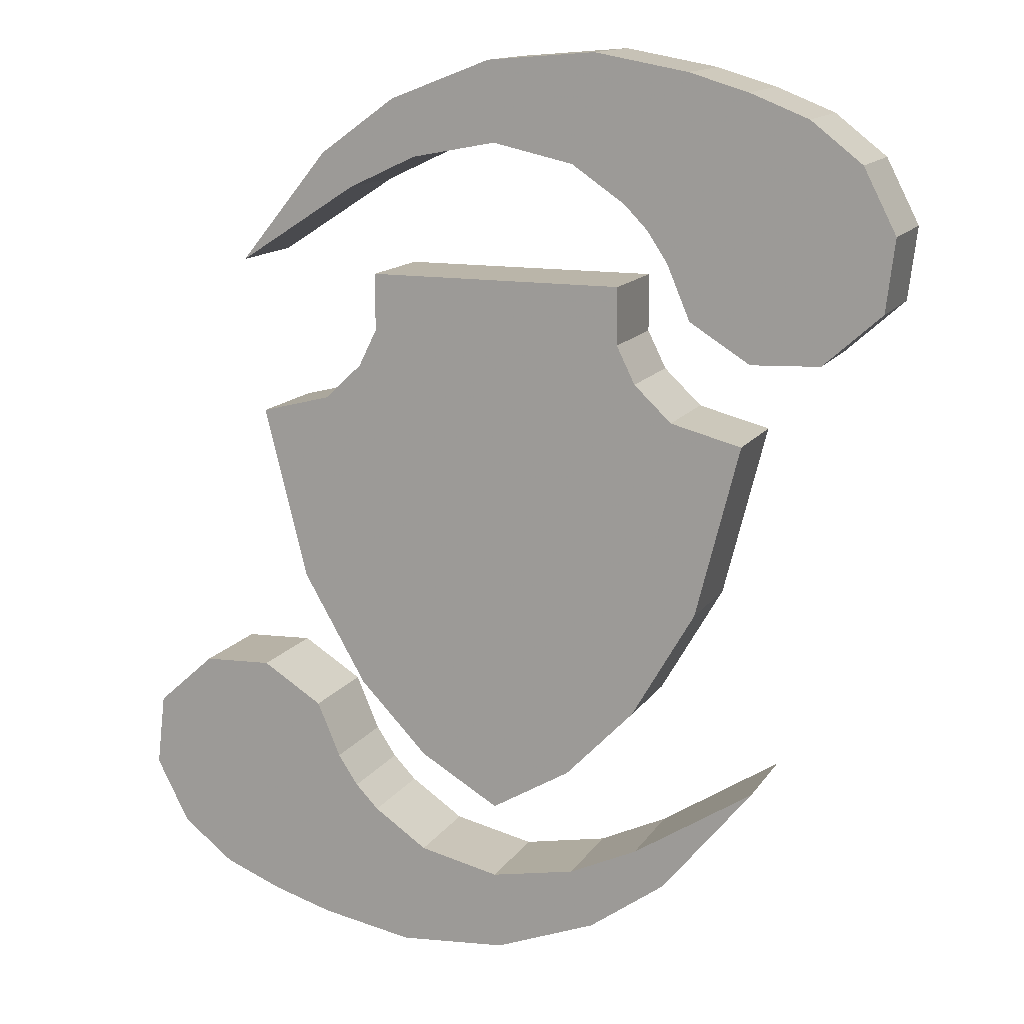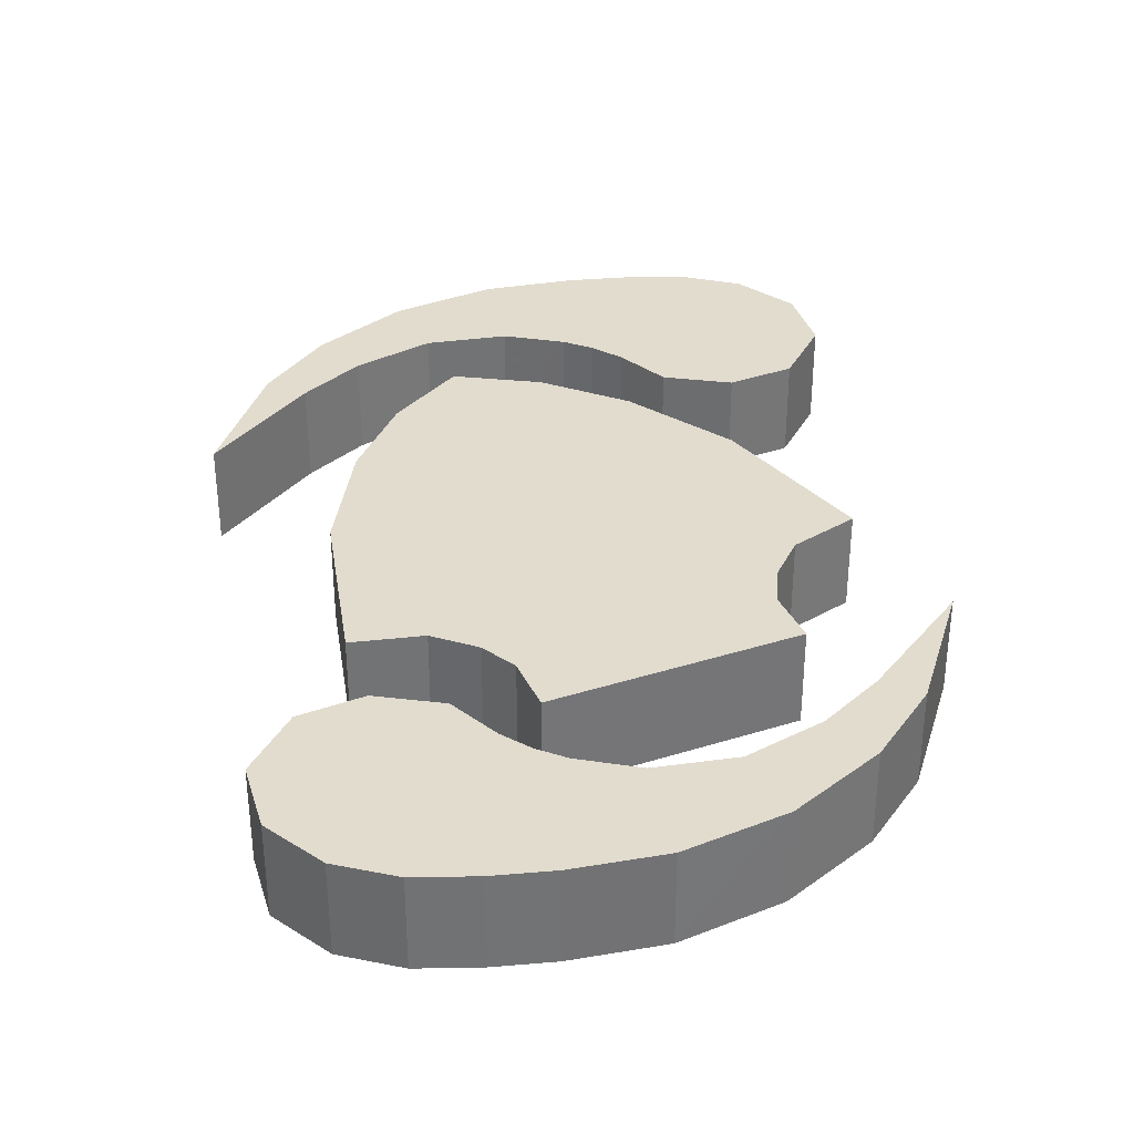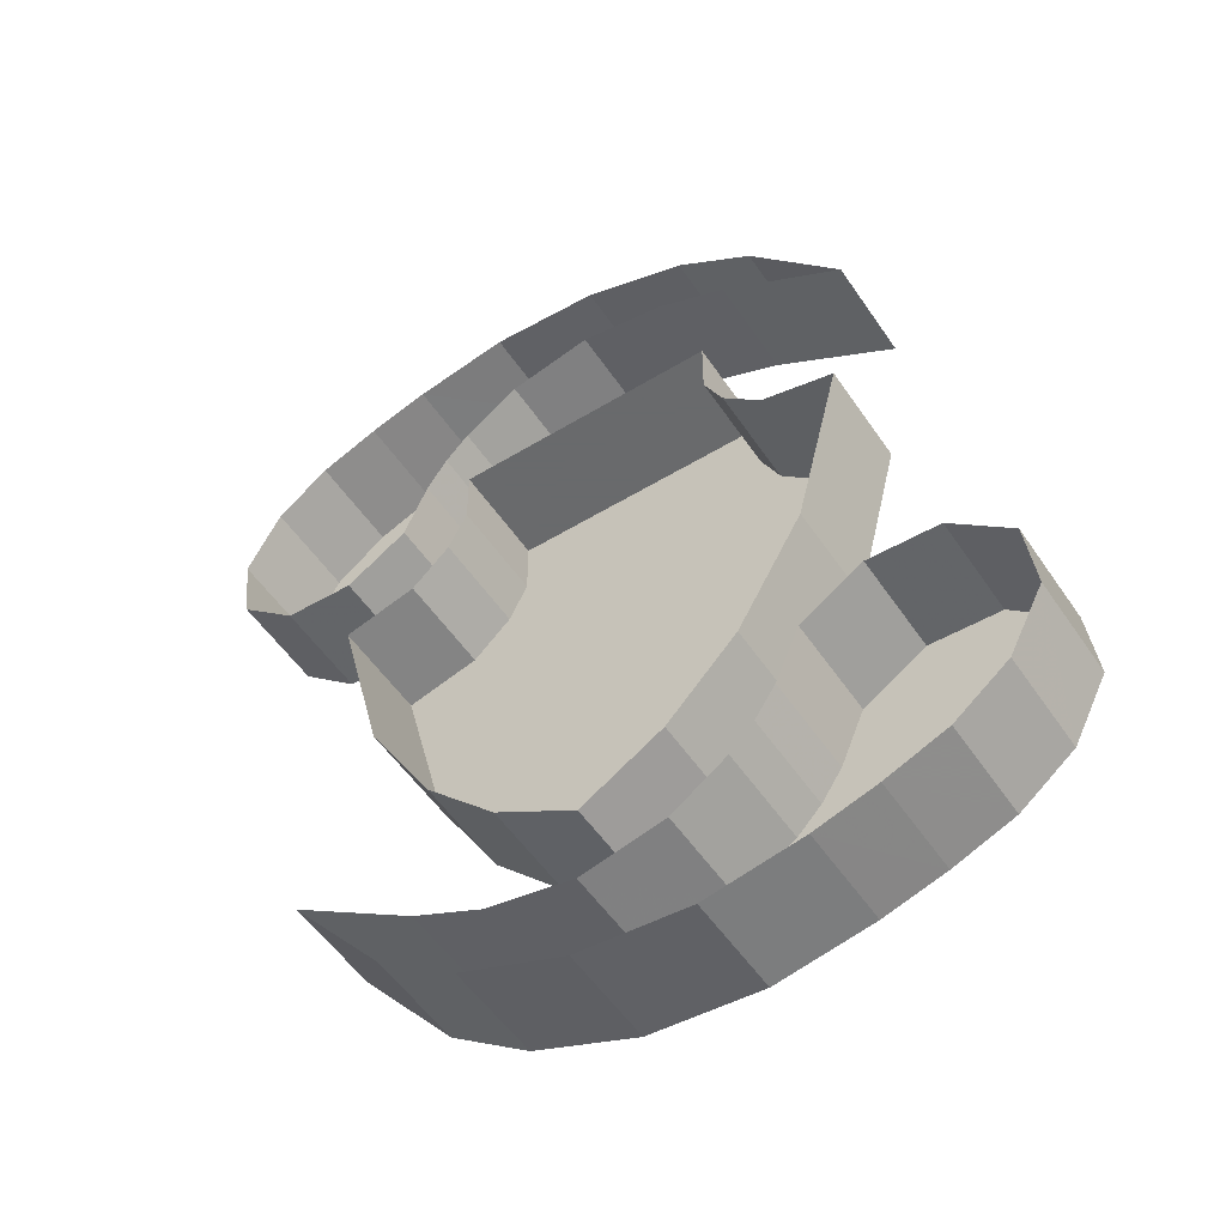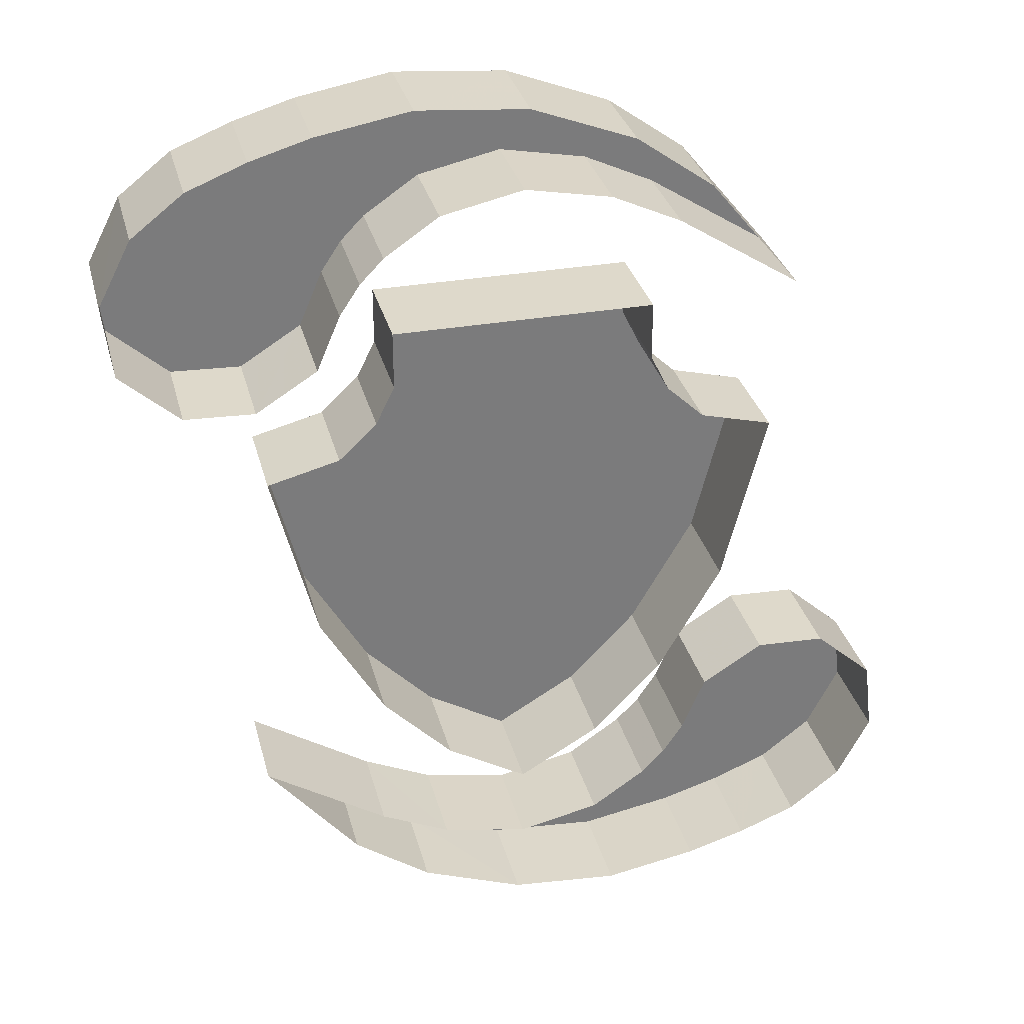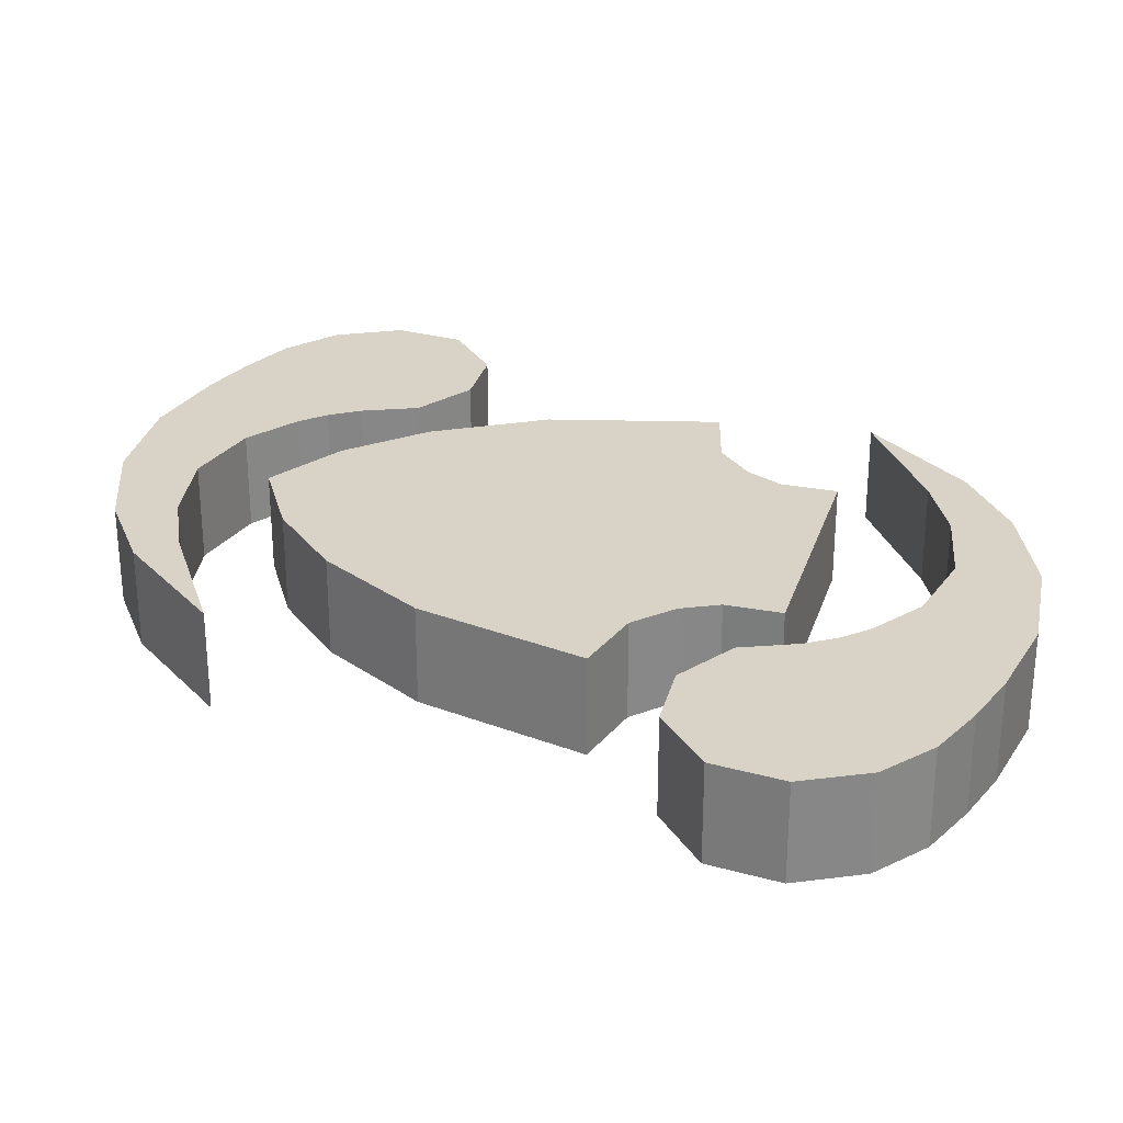
<metadata>
{"format":"obj","ext":"obj","renderer":"f3d","projection":"perspective","resolution":1024,"background":"white","views":[{"elev":13.7,"azim":21.4,"up":"+Y"},{"elev":34.7,"azim":157.0,"up":"+Z"},{"elev":-52.9,"azim":-146.8,"up":"+Y"},{"elev":31.8,"azim":166.0,"up":"+Y"},{"elev":27.9,"azim":106.2,"up":"+Z"}]}
</metadata>
<code>
g powerup_magicShield_mesh
v -0.677 1.613 0.2
v -0.4024 1.806 0.2
v -0.3728 1.743 0.2
v -0.01092 1.953 0.2
v -0.001674 1.83 0.2
v 0.3953 1.971 0.2
v 0.3476 1.764 0.2
v 0.5967 1.606 0.2
v 0.7522 1.913 0.2
v 0.9706 1.852 0.2
v 0.7102 1.501 0.2
v 1.185 1.769 0.2
v 0.8123 1.369 0.2
v 1.379 1.615 0.2
v 0.9125 1.155 0.2
v 1.099 1.029 0.2
v 1.496 1.41 0.2
v 1.467 1.188 0.2
v 1.314 1.045 0.2
v 0.3294 1.663 -0.2
v 0.5476 1.514 0.2
v 0.5476 1.514 -0.2
v 0.6422 1.416 0.2
v 0.6422 1.416 -0.2
v 0.7239 1.293 0.2
v 0.7239 1.293 -0.2
v 0.8187 1.07 -0.2
v 0.8187 1.07 0.2
v 1.066 0.9149 -0.2
v 1.066 0.9149 0.2
v 1.346 0.9267 0.2
v 1.346 0.9267 -0.2
v 1.583 1.14 0.2
v 1.583 1.14 -0.2
v 1.618 1.434 0.2
v 1.618 1.434 -0.2
v 1.484 1.695 0.2
v 1.484 1.695 -0.2
v 1.274 1.859 0.2
v 1.274 1.859 -0.2
v 1.036 1.953 -0.2
v 1.036 1.954 0.2
v 0.796 2.025 -0.2
v 0.7961 2.025 0.2
v 0.4185 2.093 0.2
v 0.4181 2.092 -0.2
v -0.02296 2.057 0.2
v -0.02167 2.056 -0.2
v -0.4366 1.898 0.2
v -0.4382 1.896 -0.2
v -0.7474 1.674 0.2
v -0.7477 1.673 -0.2
v -1.116 1.222 0.2
v -1.116 1.222 -0.2
v -0.6245 1.539 0.2
v -0.6245 1.539 -0.2
v -0.3457 1.669 -0.2
v -0.3457 1.669 0.2
v 0.0001779 1.736 0.2
v -0.0006628 1.736 -0.2
v 0.677 -1.23 0.2
v 0.4024 -1.423 0.2
v 0.3728 -1.361 0.2
v 0.01092 -1.571 0.2
v 0.001676 -1.447 0.2
v -0.3953 -1.589 0.2
v -0.3475 -1.381 0.2
v -0.5967 -1.224 0.2
v -0.7522 -1.53 0.2
v -0.9706 -1.47 0.2
v -0.7102 -1.118 0.2
v -1.185 -1.386 0.2
v -0.8123 -0.9864 0.2
v -1.379 -1.233 0.2
v -0.9125 -0.7723 0.2
v -1.099 -0.647 0.2
v -1.496 -1.027 0.2
v -1.467 -0.805 0.2
v -1.314 -0.6623 0.2
v 0.3457 -1.287 -0.2
v -0.0001769 -1.353 0.2
v 0.0006638 -1.353 -0.2
v 0.3457 -1.287 0.2
v 0.6245 -1.156 0.2
v 0.6245 -1.156 -0.2
v 1.116 -0.8399 -0.2
v 1.116 -0.8399 0.2
v 0.7477 -1.291 -0.2
v 0.7474 -1.291 0.2
v 0.4382 -1.514 -0.2
v 0.4366 -1.515 0.2
v 0.02167 -1.673 -0.2
v 0.02296 -1.674 0.2
v -0.4181 -1.71 -0.2
v -0.4185 -1.71 0.2
v -0.796 -1.642 -0.2
v -0.7961 -1.642 0.2
v -1.036 -1.571 0.2
v -1.036 -1.571 -0.2
v -1.274 -1.476 0.2
v -1.274 -1.476 -0.2
v -1.484 -1.313 -0.2
v -1.484 -1.313 0.2
v -1.618 -1.052 -0.2
v -1.618 -1.052 0.2
v -1.583 -0.7571 -0.2
v -1.583 -0.7571 0.2
v -1.346 -0.5442 -0.2
v -1.346 -0.5442 0.2
v -1.066 -0.5324 -0.2
v -1.066 -0.5324 0.2
v -0.8187 -0.6871 0.2
v -0.8187 -0.6871 -0.2
v -0.7239 -0.9103 0.2
v -0.7239 -0.9103 -0.2
v -0.6422 -1.034 -0.2
v -0.6422 -1.034 0.2
v -0.5476 -1.131 -0.2
v -0.5476 -1.131 0.2
v -0.3294 -1.28 -0.2
v 0.0006638 -1.353 -0.2
v -0.3294 -1.28 0.2
v -0.0001769 -1.353 0.2
v -0.5476 -1.131 0.2
v -0.3475 -1.381 0.2
v 0.001676 -1.447 0.2
v -0.5967 -1.224 0.2
v -0.7102 -1.118 0.2
v -0.6422 -1.034 0.2
v 0.3457 -1.287 0.2
v 0.3728 -1.361 0.2
v -0.8123 -0.9864 0.2
v -0.7239 -0.9103 0.2
v -0.8187 -0.6871 0.2
v -0.9125 -0.7723 0.2
v -1.066 -0.5324 0.2
v -1.099 -0.647 0.2
v -1.346 -0.5442 0.2
v -1.314 -0.6623 0.2
v -1.583 -0.7571 0.2
v -1.467 -0.805 0.2
v -1.618 -1.052 0.2
v -1.496 -1.027 0.2
v -1.484 -1.313 0.2
v -1.379 -1.233 0.2
v -1.185 -1.386 0.2
v -1.274 -1.476 0.2
v -1.036 -1.571 0.2
v -0.9706 -1.47 0.2
v -0.7961 -1.642 0.2
v -0.7522 -1.53 0.2
v -0.3953 -1.589 0.2
v -0.4185 -1.71 0.2
v 0.01092 -1.571 0.2
v 0.02296 -1.674 0.2
v 0.4024 -1.423 0.2
v 0.4366 -1.515 0.2
v 0.7474 -1.291 0.2
v 0.677 -1.23 0.2
v 1.116 -0.8399 0.2
v 0.6245 -1.156 0.2
v 0.8493 0.5098 0.2
v 0.7041 -0.08742 0.2
v 0.6126 0.5736 0.2
v 0.4928 -0.4666 0.2
v 0.2646 -0.7123 0.2
v -4.768e-07 -0.8749 0.2
v 0.4881 0.6962 0.2
v 0.4269 0.8251 0.2
v -4.768e-07 1.022 0.2
v 0.4269 1.022 0.2
v -0.8493 0.5098 0.2
v -0.6126 0.5736 0.2
v -0.7041 -0.08742 0.2
v -0.4928 -0.4666 0.2
v -0.2646 -0.7123 0.2
v -4.768e-07 -0.8749 0.2
v -0.4881 0.6962 0.2
v -0.4269 0.8251 0.2
v -4.768e-07 1.022 0.2
v -0.4269 1.022 0.2
v -1.116 1.222 0.2
v -0.7474 1.674 0.2
v -0.677 1.613 0.2
v -0.6245 1.539 0.2
v -0.3457 1.669 0.2
v -0.3728 1.743 0.2
v -0.001674 1.83 0.2
v -0.4024 1.806 0.2
v -0.4366 1.898 0.2
v -0.02296 2.057 0.2
v -0.01092 1.953 0.2
v 0.4185 2.093 0.2
v 0.3953 1.971 0.2
v 0.0001779 1.736 0.2
v 0.7961 2.025 0.2
v 0.7522 1.913 0.2
v 0.9706 1.852 0.2
v 1.036 1.954 0.2
v 1.185 1.769 0.2
v 1.274 1.859 0.2
v 1.484 1.695 0.2
v 1.379 1.615 0.2
v 1.496 1.41 0.2
v 1.618 1.434 0.2
v 1.467 1.188 0.2
v 1.583 1.14 0.2
v 1.314 1.045 0.2
v 1.346 0.9267 0.2
v 1.099 1.029 0.2
v 1.066 0.9149 0.2
v 0.9125 1.155 0.2
v 0.8187 1.07 0.2
v 0.8123 1.369 0.2
v 0.7239 1.293 0.2
v 0.6422 1.416 0.2
v 0.7102 1.501 0.2
v 0.5476 1.514 0.2
v 0.5967 1.606 0.2
v 0.3476 1.764 0.2
v 0.3294 1.663 0.2
v 0.3294 1.663 -0.2
v -0.0006628 1.736 -0.2
v 0.2646 -0.7123 0.2
v 0.3237 -0.8515 0.2
v -4.768e-07 -1.043 0.2
v 0.4928 -0.4666 0.2
v 0.603 -0.5623 0.2
v 0.7041 -0.08742 0.2
v 0.8614 -0.116 0.2
v 0.8493 0.5098 0.2
v 1.039 0.5871 0.2
v 0.6126 0.5736 0.2
v 0.7495 0.6622 0.2
v 0.4881 0.6962 0.2
v 0.5972 0.8065 0.2
v 0.4269 0.8251 0.2
v 0.5223 0.9582 0.2
v 0.4269 1.022 0.2
v 0.5223 1.19 0.2
v -4.768e-07 1.022 0.2
v -4.768e-07 1.19 0.2
v -0.4269 1.022 0.2
v -0.5223 1.19 0.2
v -0.4269 0.8251 0.2
v -0.5223 0.9582 0.2
v -0.4881 0.6962 0.2
v -0.5972 0.8065 0.2
v -0.6126 0.5736 0.2
v -0.7495 0.6622 0.2
v -0.8493 0.5098 0.2
v -1.039 0.5871 0.2
v -0.7041 -0.08742 0.2
v -0.8614 -0.116 0.2
v -0.4928 -0.4666 0.2
v -0.603 -0.5623 0.2
v -0.2646 -0.7123 0.2
v -0.3237 -0.8515 0.2
v -4.768e-07 -0.8749 0.2
v 0.3237 -0.8515 0.2
v 0.3237 -0.8515 -0.2
v -4.768e-07 -1.043 -0.2
v 0.603 -0.5623 -0.2
v -0.3237 -0.8515 0.2
v 0.603 -0.5623 0.2
v -0.3237 -0.8515 -0.2
v 0.8614 -0.116 -0.2
v -0.603 -0.5623 0.2
v 0.8614 -0.116 0.2
v -0.603 -0.5623 -0.2
v 1.039 0.5871 -0.2
v -0.8614 -0.116 0.2
v 1.039 0.5871 0.2
v -0.8614 -0.116 -0.2
v 0.7495 0.6622 -0.2
v -1.039 0.5871 0.2
v 0.7495 0.6622 0.2
v -1.039 0.5871 -0.2
v 0.5972 0.8065 -0.2
v -0.7495 0.6622 0.2
v 0.5972 0.8065 0.2
v -0.7495 0.6622 -0.2
v 0.5223 0.9582 -0.2
v -0.5972 0.8065 0.2
v 0.5223 0.9582 0.2
v -0.5972 0.8065 -0.2
v 0.5223 1.19 -0.2
v -0.5223 0.9582 0.2
v 0.5223 1.19 0.2
v -0.5223 0.9582 -0.2
v -4.768e-07 1.19 -0.2
v -0.5223 1.19 0.2
v -4.768e-07 1.19 0.2
v -0.5223 1.19 -0.2
g powerup_magicShield_mesh_0
f 3 2 1
f 4 2 3
f 5 4 3
f 6 4 5
f 7 6 5
f 7 8 6
f 8 9 6
f 10 9 8
f 11 10 8
f 12 10 11
f 13 12 11
f 12 13 14
f 13 15 14
f 15 16 14
f 16 17 14
f 17 16 18
f 16 19 18
f 22 21 20
f 23 21 22
f 24 23 22
f 25 23 24
f 26 25 24
f 26 27 25
f 27 28 25
f 27 29 28
f 29 30 28
f 31 30 29
f 32 31 29
f 33 31 32
f 34 33 32
f 35 33 34
f 36 35 34
f 37 35 36
f 38 37 36
f 39 37 38
f 40 39 38
f 40 41 39
f 41 42 39
f 41 43 42
f 43 44 42
f 45 44 43
f 46 45 43
f 45 46 47
f 46 48 47
f 47 48 49
f 48 50 49
f 49 50 51
f 50 52 51
f 51 52 53
f 52 54 53
f 53 54 55
f 54 56 55
f 55 56 57
f 58 55 57
f 59 58 57
f 60 59 57
f 63 62 61
f 64 62 63
f 65 64 63
f 66 64 65
f 67 66 65
f 67 68 66
f 68 69 66
f 70 69 68
f 71 70 68
f 72 70 71
f 73 72 71
f 72 73 74
f 73 75 74
f 75 76 74
f 76 77 74
f 77 76 78
f 76 79 78
f 82 81 80
f 81 83 80
f 83 84 80
f 84 85 80
f 86 85 84
f 87 86 84
f 88 86 87
f 89 88 87
f 90 88 89
f 91 90 89
f 92 90 91
f 93 92 91
f 94 92 93
f 95 94 93
f 94 95 96
f 95 97 96
f 96 97 98
f 99 96 98
f 99 98 100
f 101 99 100
f 101 100 102
f 100 103 102
f 102 103 104
f 103 105 104
f 104 105 106
f 105 107 106
f 106 107 108
f 107 109 108
f 108 109 110
f 109 111 110
f 110 111 112
f 113 110 112
f 113 112 114
f 115 113 114
f 115 114 116
f 114 117 116
f 116 117 118
f 117 119 118
f 118 119 120
f 120 122 121
f 122 123 121
f 124 122 120
f 122 125 123
f 122 124 125
f 125 126 123
f 124 127 125
f 128 127 124
f 129 128 124
f 123 126 130
f 126 131 130
f 132 128 129
f 133 132 129
f 133 134 132
f 134 135 132
f 134 136 135
f 136 137 135
f 136 138 137
f 138 139 137
f 138 140 139
f 140 141 139
f 140 142 141
f 142 143 141
f 143 142 144
f 145 143 144
f 146 145 144
f 147 146 144
f 147 148 146
f 148 149 146
f 148 150 149
f 150 151 149
f 151 150 152
f 150 153 152
f 152 153 154
f 153 155 154
f 154 155 156
f 155 157 156
f 156 157 158
f 159 156 158
f 159 158 160
f 159 160 161
f 159 161 130
f 131 159 130
f 164 163 162
f 164 165 163
f 164 166 165
f 164 167 166
f 164 168 167
f 168 169 167
f 169 170 167
f 169 171 170
f 174 173 172
f 175 173 174
f 176 173 175
f 177 173 176
f 178 173 177
f 179 178 177
f 180 179 177
f 181 179 180
f 184 183 182
f 184 182 185
f 184 185 186
f 187 184 186
f 188 187 186
f 184 189 183
f 189 190 183
f 191 190 189
f 192 191 189
f 193 191 192
f 194 193 192
f 195 188 186
f 196 193 194
f 197 196 194
f 196 197 198
f 199 196 198
f 199 198 200
f 201 199 200
f 201 200 202
f 200 203 202
f 203 204 202
f 204 205 202
f 205 204 206
f 207 205 206
f 207 206 208
f 209 207 208
f 209 208 210
f 211 209 210
f 211 210 212
f 213 211 212
f 213 212 214
f 215 213 214
f 215 214 216
f 214 217 216
f 216 217 218
f 217 219 218
f 218 219 220
f 221 218 220
f 218 221 222
f 222 221 223
f 221 195 223
f 221 220 195
f 220 188 195
f 226 225 224
f 224 225 227
f 225 228 227
f 227 228 229
f 228 230 229
f 229 230 231
f 230 232 231
f 231 232 233
f 232 234 233
f 233 234 235
f 234 236 235
f 235 236 237
f 236 238 237
f 237 238 239
f 238 240 239
f 239 240 241
f 240 242 241
f 241 242 243
f 242 244 243
f 243 244 245
f 244 246 245
f 245 246 247
f 246 248 247
f 247 248 249
f 248 250 249
f 249 250 251
f 250 252 251
f 251 252 253
f 252 254 253
f 253 254 255
f 254 256 255
f 255 256 257
f 256 258 257
f 257 258 259
f 258 226 259
f 259 226 224
f 261 260 226
f 262 261 226
f 261 263 260
f 262 226 264
f 263 265 260
f 266 262 264
f 263 267 265
f 266 264 268
f 267 269 265
f 270 266 268
f 267 271 269
f 270 268 272
f 271 273 269
f 274 270 272
f 271 275 273
f 274 272 276
f 275 277 273
f 278 274 276
f 275 279 277
f 278 276 280
f 279 281 277
f 282 278 280
f 279 283 281
f 282 280 284
f 283 285 281
f 286 282 284
f 283 287 285
f 286 284 288
f 287 289 285
f 290 286 288
f 287 291 289
f 290 288 292
f 291 293 289
f 294 290 292
f 294 292 293
f 291 294 293

</code>
